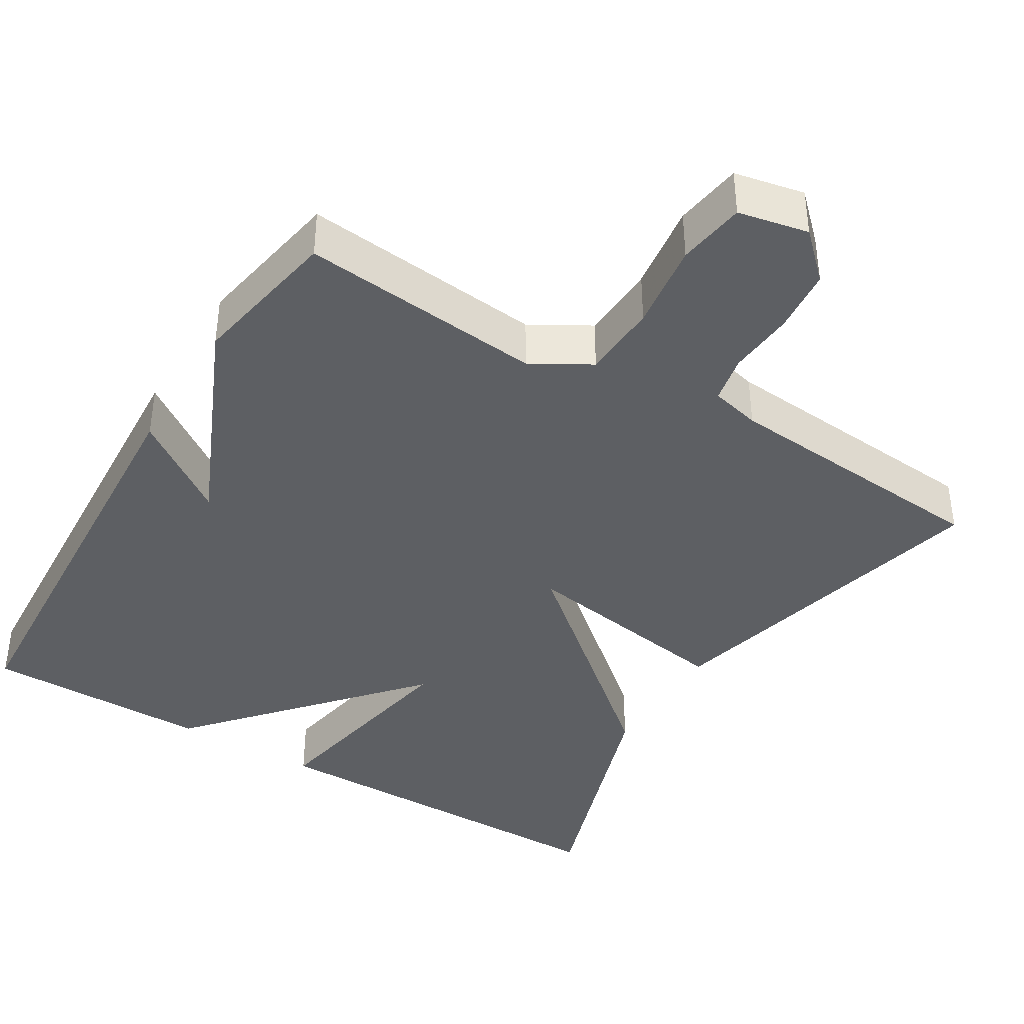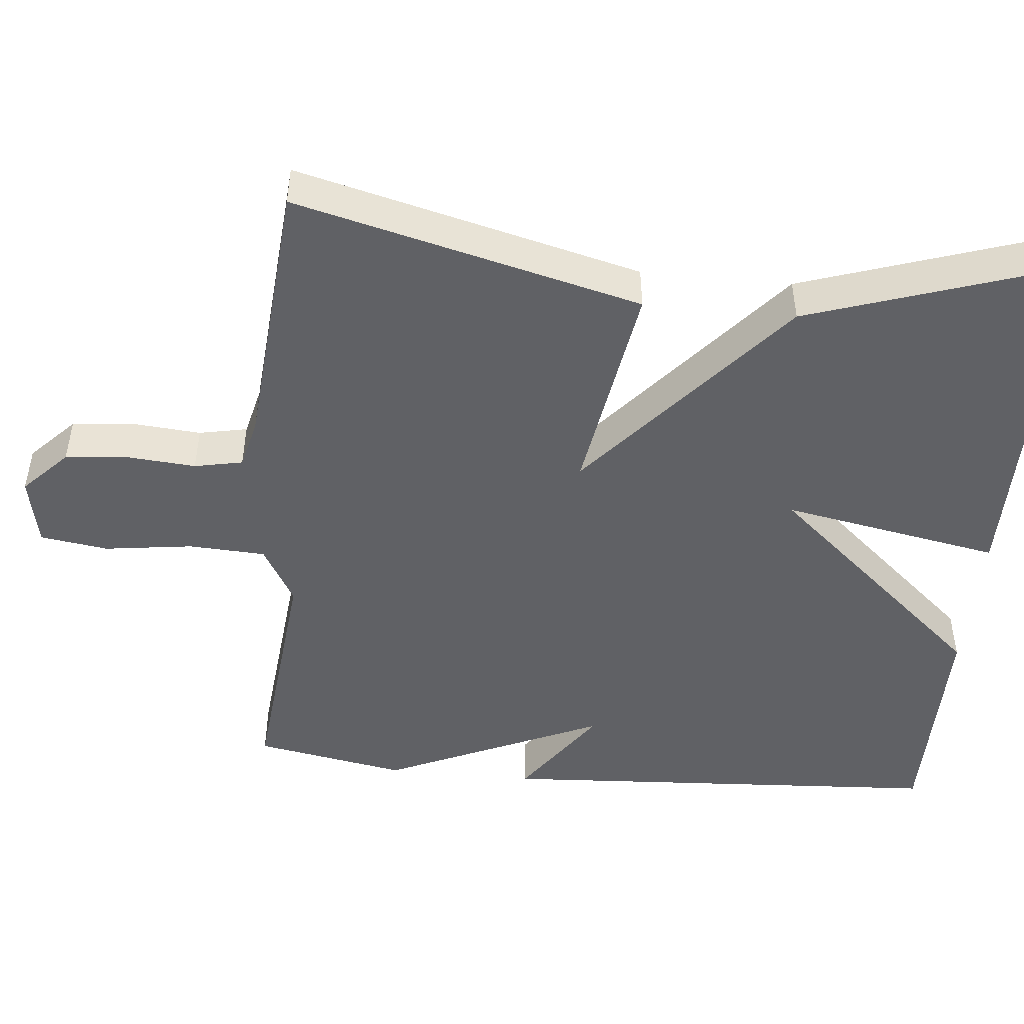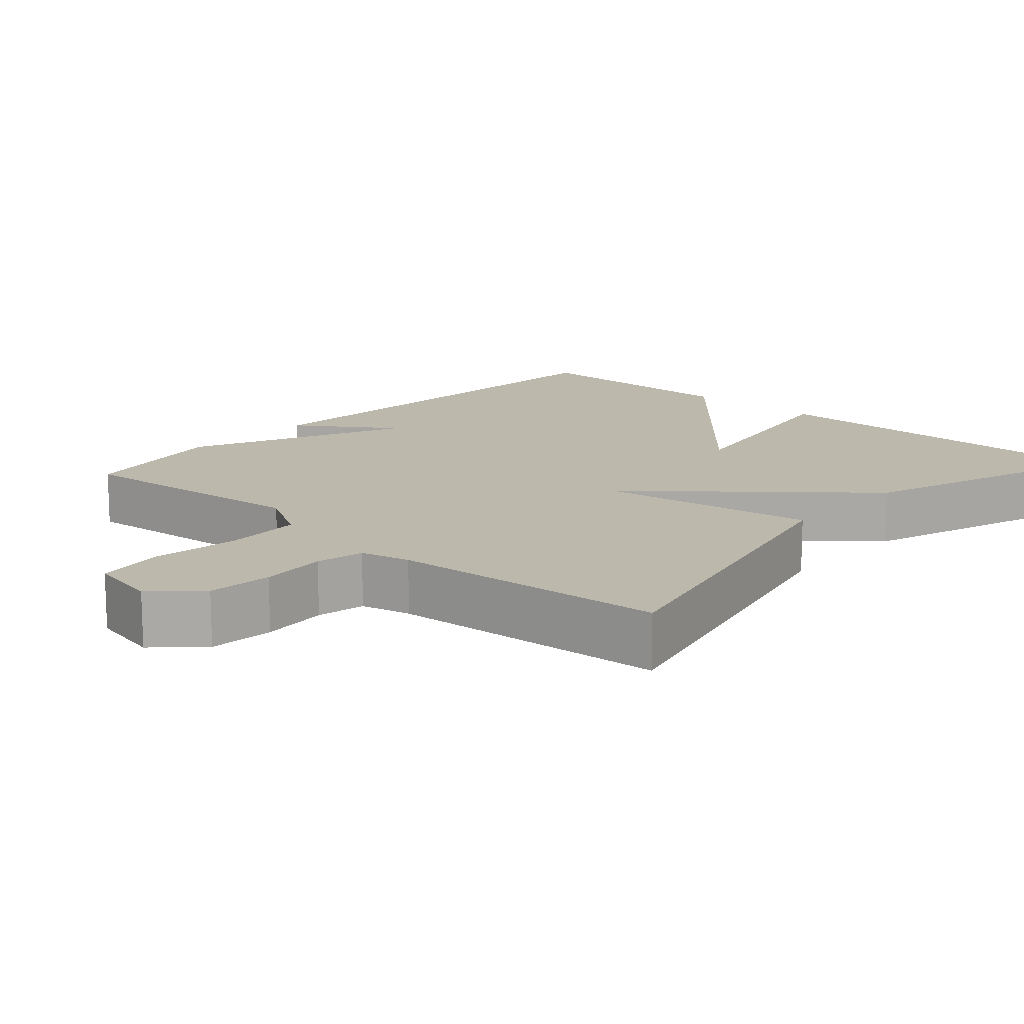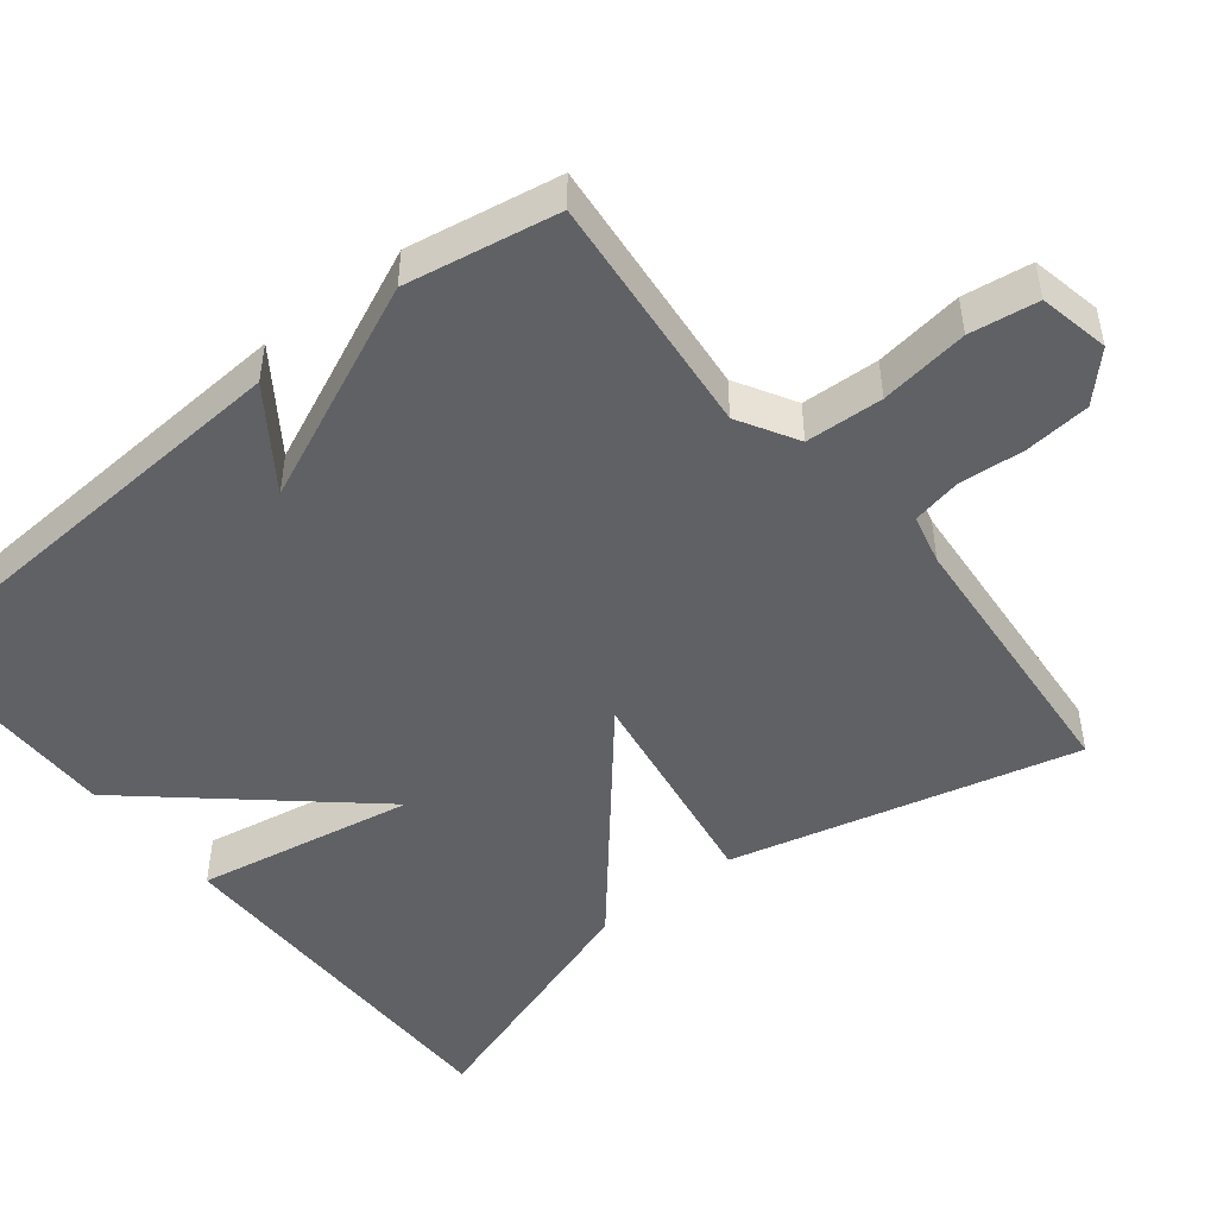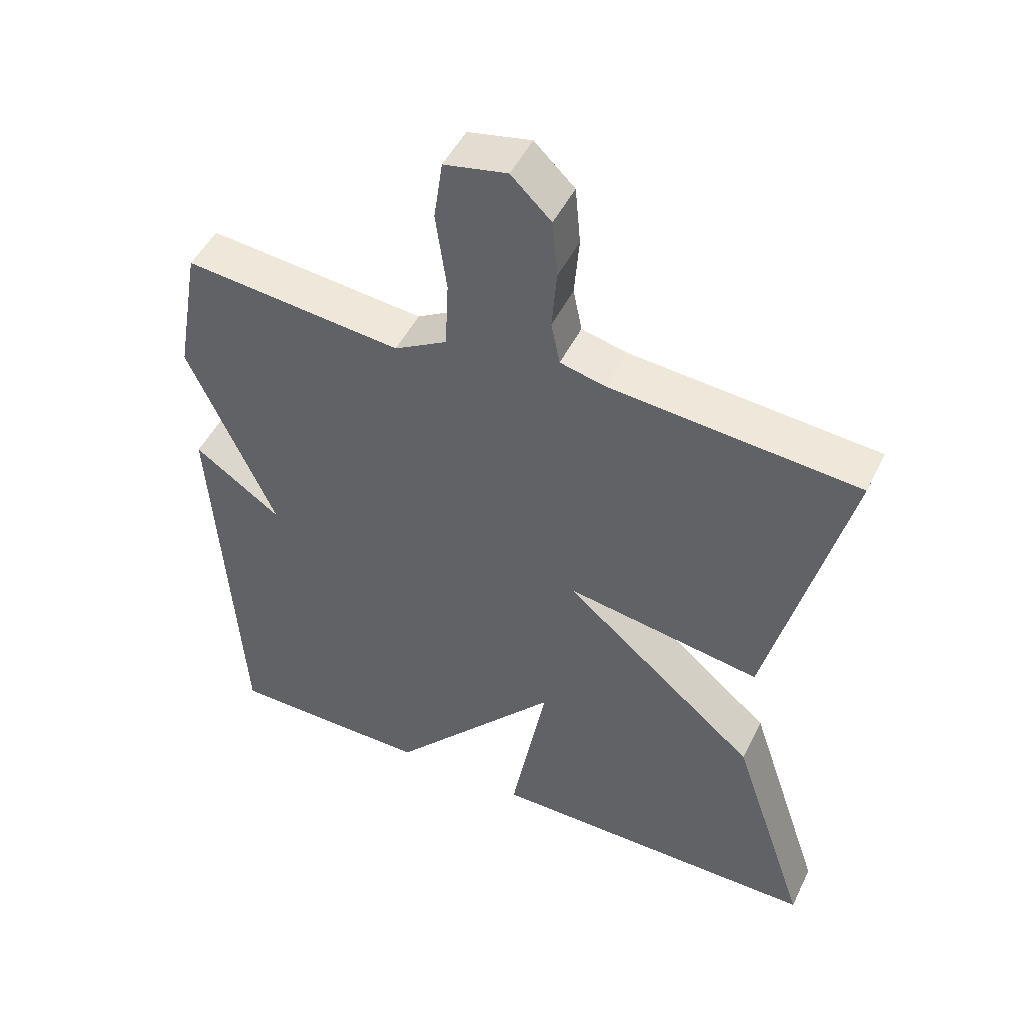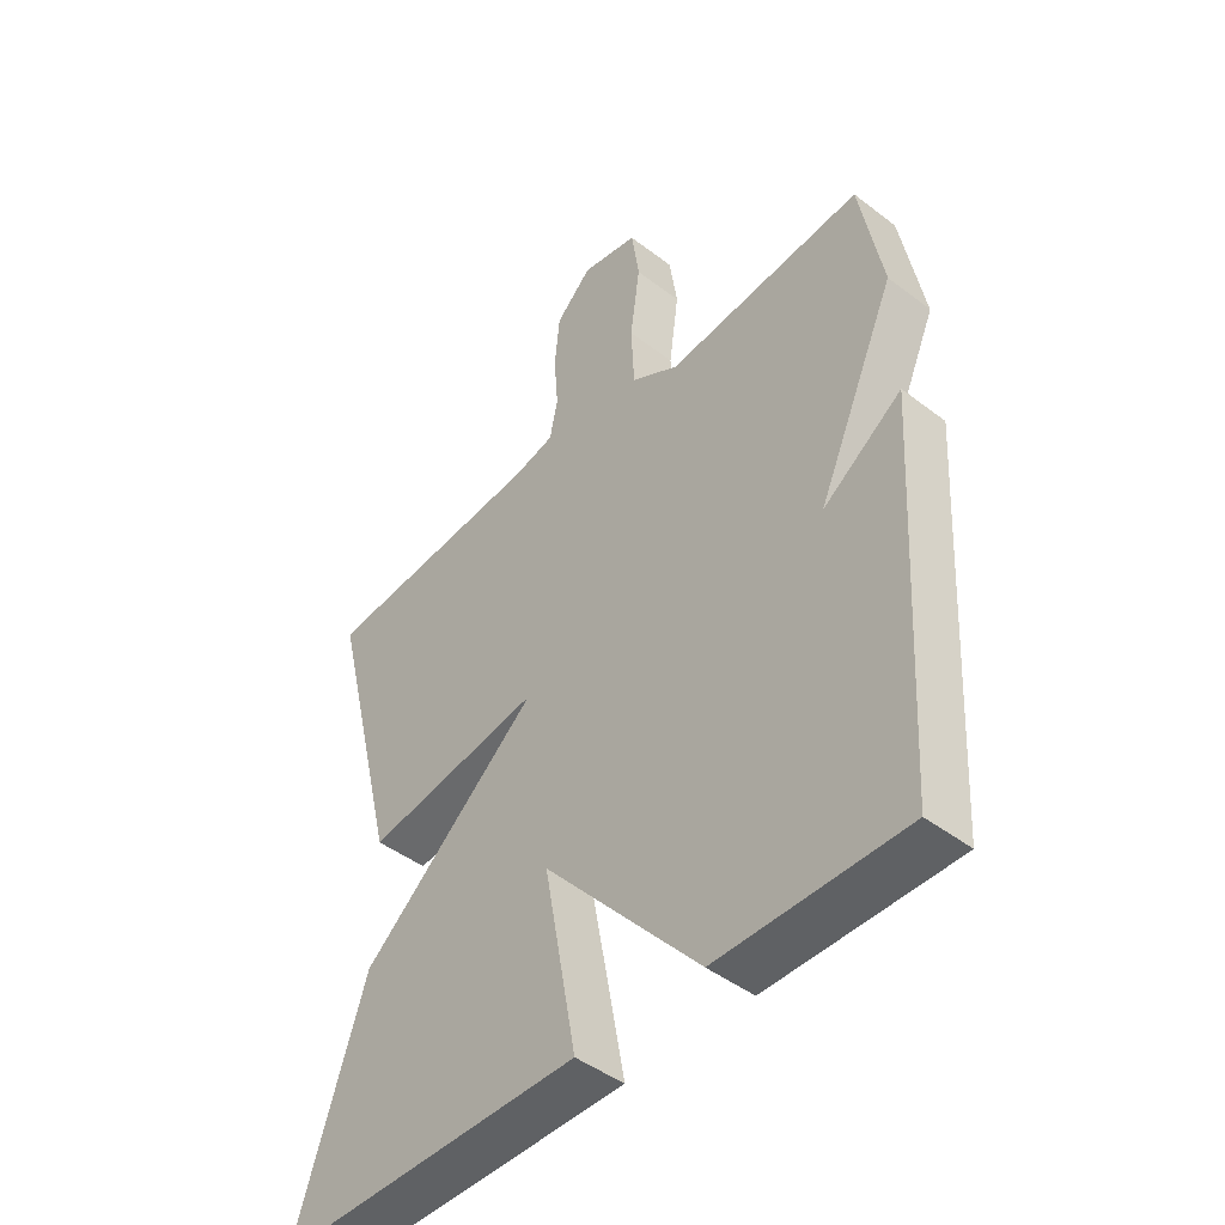
<metadata>
{"format":"obj","ext":"obj","renderer":"f3d","projection":"perspective","resolution":1024,"background":"white","views":[{"elev":-40.0,"azim":-31.2,"up":"+Y"},{"elev":-47.9,"azim":84.4,"up":"+Y"},{"elev":14.7,"azim":42.2,"up":"+Y"},{"elev":-48.2,"azim":-51.4,"up":"+Y"},{"elev":48.7,"azim":25.4,"up":"+Z"},{"elev":-45.7,"azim":-131.4,"up":"+Z"}]}
</metadata>
<code>
v 0.5 0.07 0.5
v 0.386 0.07 0.042
v 0.097 0.07 0.088
v 0.386 0.07 -0.158
v 0.5 0.07 -0.5
v 0.002 0.07 -0.501
v 0.055 0.07 -0.211
v -0.198 0.07 -0.501
v -0.5 0.07 -0.5
v -0.536 0.07 0.099
v -0.407 0.07 0.009
v -0.536 0.07 0.299
v -0.5 0.07 0.5
v -0.178 0.07 0.468
v -0.1 0.07 0.513
v -0.095 0.07 0.615
v -0.111 0.07 0.732
v -0.098 0.07 0.822
v -0.005 0.07 0.841
v 0.054 0.07 0.784
v 0.062 0.07 0.698
v 0.055 0.07 0.61
v 0.068 0.07 0.546
v 0.134 0.07 0.53
v 0.5 0 0.5
v 0.386 0 0.042
v 0.097 0 0.088
v 0.386 0 -0.158
v 0.5 0 -0.5
v 0.002 0 -0.501
v 0.055 0 -0.211
v -0.198 0 -0.501
v -0.5 0 -0.5
v -0.536 0 0.099
v -0.407 0 0.009
v -0.536 0 0.299
v -0.5 0 0.5
v -0.178 0 0.468
v -0.1 0 0.513
v -0.095 0 0.615
v -0.111 0 0.732
v -0.098 0 0.822
v -0.005 0 0.841
v 0.054 0 0.784
v 0.062 0 0.698
v 0.055 0 0.61
v 0.068 0 0.546
v 0.134 0 0.53
f 20 21 22
f 19 20 22
f 18 19 22
f 17 18 22
f 16 17 22
f 15 16 22 23
f 14 15 23 24
f 11 12 13 14
f 8 9 10 11
f 11 14 24
f 8 11 24
f 7 8 24
f 5 6 7
f 3 4 5 7
f 24 1 2 3
f 3 7 24
f 46 45 44
f 46 44 43
f 46 43 42
f 46 42 41
f 46 41 40
f 47 46 40 39
f 48 47 39 38
f 38 37 36 35
f 35 34 33 32
f 48 38 35
f 48 35 32
f 48 32 31
f 31 30 29
f 31 29 28 27
f 27 26 25 48
f 48 31 27
f 1 25 26 2
f 2 26 27 3
f 3 27 28 4
f 4 28 29 5
f 5 29 30 6
f 6 30 31 7
f 7 31 32 8
f 8 32 33 9
f 9 33 34 10
f 10 34 35 11
f 11 35 36 12
f 12 36 37 13
f 13 37 38 14
f 14 38 39 15
f 15 39 40 16
f 16 40 41 17
f 17 41 42 18
f 18 42 43 19
f 19 43 44 20
f 20 44 45 21
f 21 45 46 22
f 22 46 47 23
f 23 47 48 24
f 24 48 25 1

</code>
